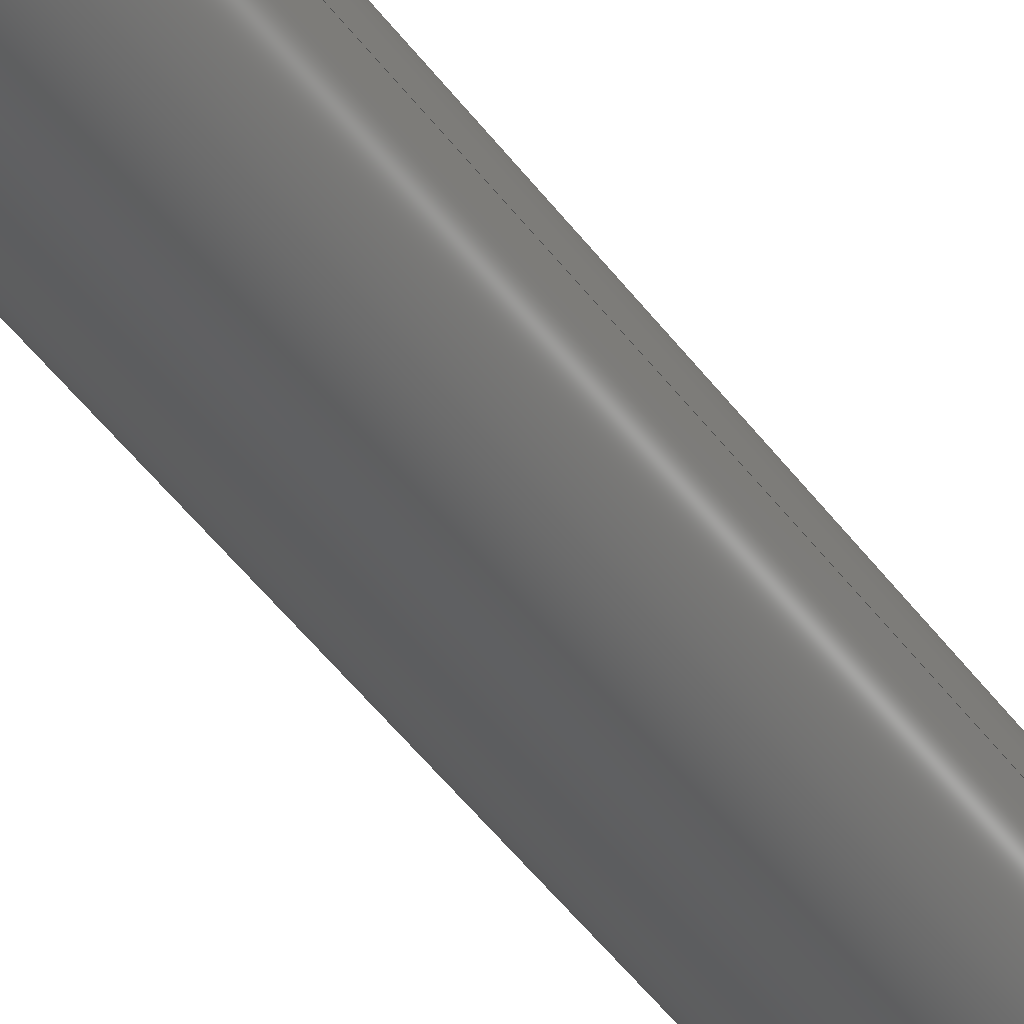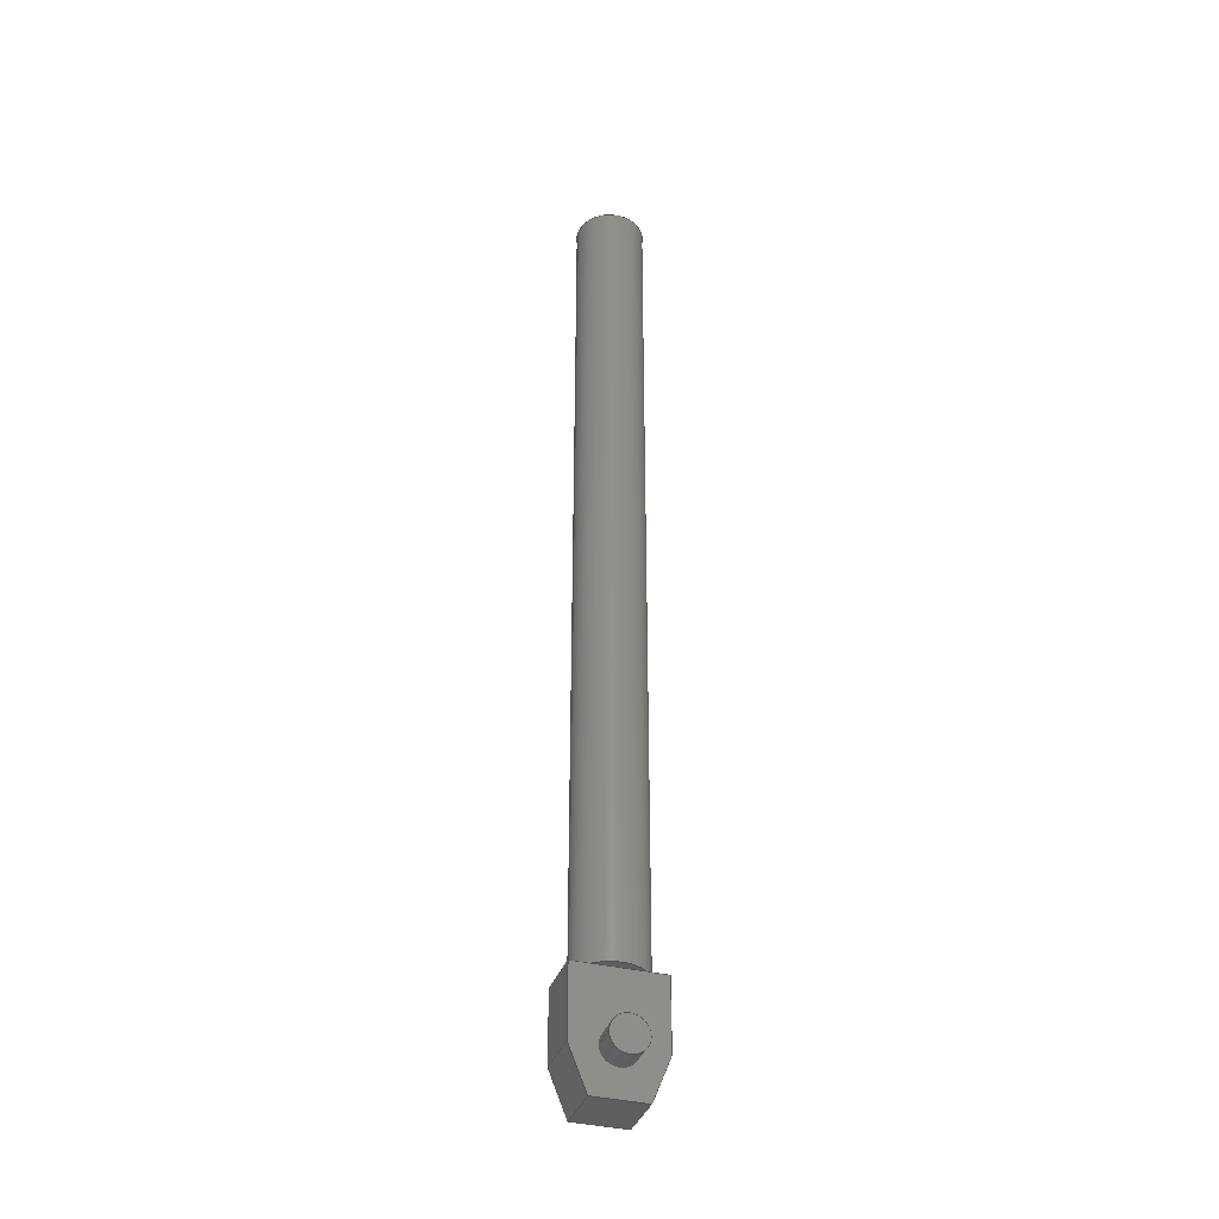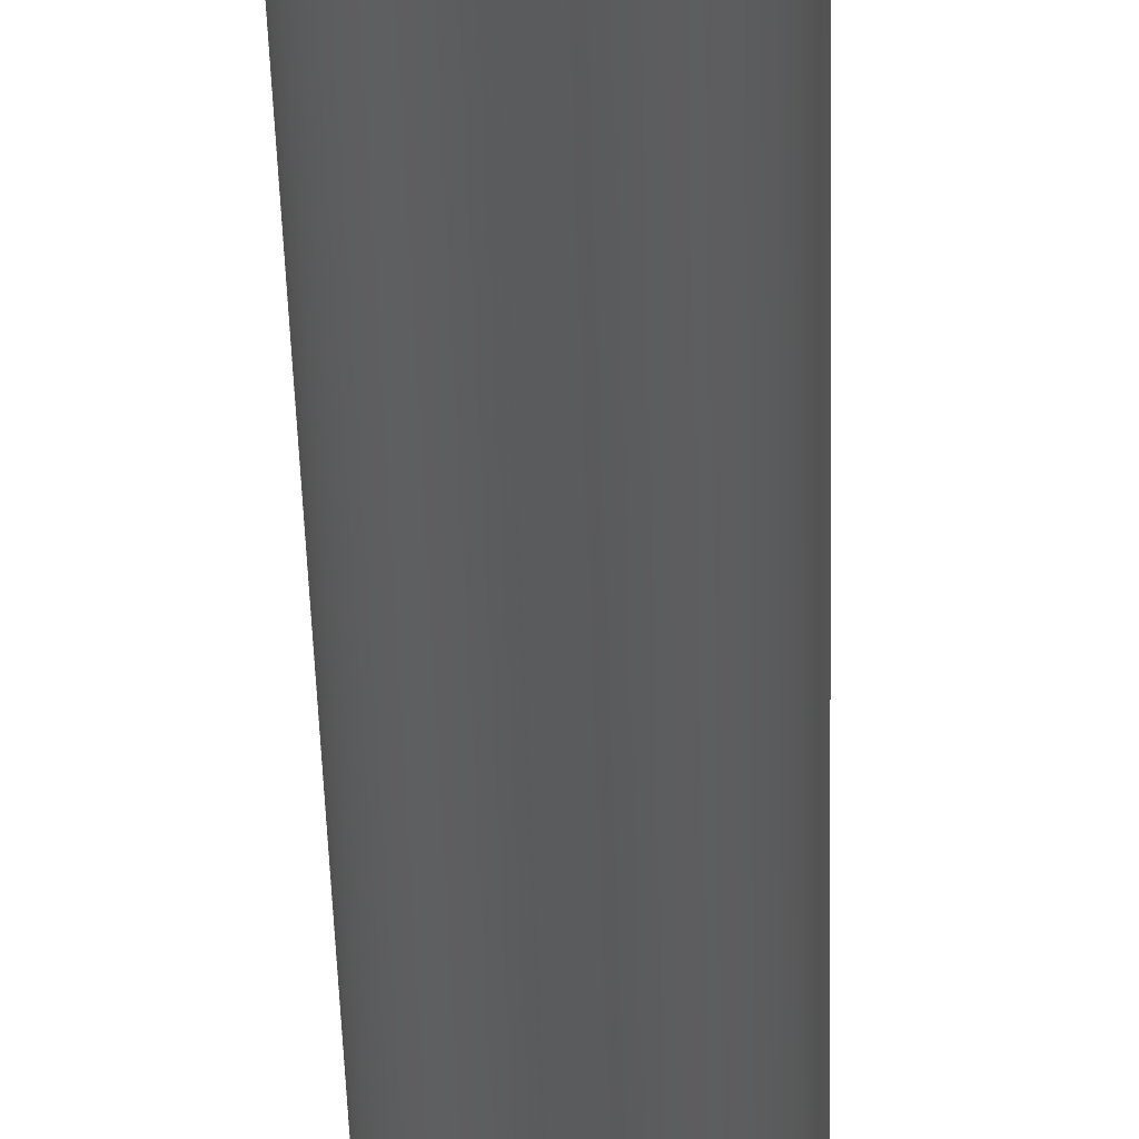
<metadata>
{"format":"step","ext":"step","renderer":"f3d","projection":"perspective","resolution":1024,"background":"white","views":[{"elev":-38.9,"azim":-149.8,"up":"+Y"},{"elev":-36.6,"azim":-17.9,"up":"+Z"},{"elev":-25.6,"azim":0.9,"up":"+Y"}]}
</metadata>
<code>
ISO-10303-21;
DATA;
#1=MECHANICAL_DESIGN_GEOMETRIC_PRESENTATION_REPRESENTATION('',(#4,#5,
#6),#348);
#2=SHAPE_REPRESENTATION_RELATIONSHIP('SRR','None',#355,#3);
#3=ADVANCED_BREP_SHAPE_REPRESENTATION('',(#7,#8,#9),#347);
#4=STYLED_ITEM('',(#365),#7);
#5=STYLED_ITEM('',(#365),#8);
#6=STYLED_ITEM('',(#365),#9);
#7=MANIFOLD_SOLID_BREP('Body1',#198);
#8=MANIFOLD_SOLID_BREP('Body2',#199);
#9=MANIFOLD_SOLID_BREP('Body3',#200);
#10=PLANE('',#217);
#11=PLANE('',#218);
#12=PLANE('',#219);
#13=PLANE('',#220);
#14=PLANE('',#221);
#15=PLANE('',#222);
#16=PLANE('',#223);
#17=PLANE('',#224);
#18=PLANE('',#225);
#19=PLANE('',#226);
#20=PLANE('',#227);
#21=PLANE('',#231);
#22=FACE_OUTER_BOUND('',#36,.T.);
#23=FACE_OUTER_BOUND('',#37,.T.);
#24=FACE_OUTER_BOUND('',#38,.T.);
#25=FACE_OUTER_BOUND('',#39,.T.);
#26=FACE_OUTER_BOUND('',#40,.T.);
#27=FACE_OUTER_BOUND('',#41,.T.);
#28=FACE_OUTER_BOUND('',#42,.T.);
#29=FACE_OUTER_BOUND('',#43,.T.);
#30=FACE_OUTER_BOUND('',#44,.T.);
#31=FACE_OUTER_BOUND('',#45,.T.);
#32=FACE_OUTER_BOUND('',#46,.T.);
#33=FACE_OUTER_BOUND('',#47,.T.);
#34=FACE_OUTER_BOUND('',#48,.T.);
#35=FACE_OUTER_BOUND('',#49,.T.);
#36=EDGE_LOOP('',(#134,#135,#136,#137));
#37=EDGE_LOOP('',(#138));
#38=EDGE_LOOP('',(#139));
#39=EDGE_LOOP('',(#140,#141,#142,#143,#144,#145));
#40=EDGE_LOOP('',(#146,#147,#148,#149));
#41=EDGE_LOOP('',(#150,#151,#152,#153));
#42=EDGE_LOOP('',(#154,#155,#156,#157));
#43=EDGE_LOOP('',(#158,#159,#160,#161));
#44=EDGE_LOOP('',(#162,#163,#164,#165));
#45=EDGE_LOOP('',(#166,#167,#168,#169));
#46=EDGE_LOOP('',(#170,#171,#172,#173,#174,#175));
#47=EDGE_LOOP('',(#176));
#48=EDGE_LOOP('',(#177,#178,#179,#180));
#49=EDGE_LOOP('',(#181));
#50=LINE('',#295,#70);
#51=LINE('',#302,#71);
#52=LINE('',#304,#72);
#53=LINE('',#306,#73);
#54=LINE('',#308,#74);
#55=LINE('',#310,#75);
#56=LINE('',#311,#76);
#57=LINE('',#314,#77);
#58=LINE('',#316,#78);
#59=LINE('',#317,#79);
#60=LINE('',#320,#80);
#61=LINE('',#321,#81);
#62=LINE('',#324,#82);
#63=LINE('',#325,#83);
#64=LINE('',#328,#84);
#65=LINE('',#329,#85);
#66=LINE('',#332,#86);
#67=LINE('',#333,#87);
#68=LINE('',#335,#88);
#69=LINE('',#343,#89);
#70=VECTOR('',#238,2);
#71=VECTOR('',#247,1);
#72=VECTOR('',#248,1);
#73=VECTOR('',#249,1);
#74=VECTOR('',#250,1);
#75=VECTOR('',#251,1);
#76=VECTOR('',#252,1);
#77=VECTOR('',#255,1);
#78=VECTOR('',#256,1);
#79=VECTOR('',#257,1);
#80=VECTOR('',#260,1);
#81=VECTOR('',#261,1);
#82=VECTOR('',#264,1);
#83=VECTOR('',#265,1);
#84=VECTOR('',#268,1);
#85=VECTOR('',#269,1);
#86=VECTOR('',#272,1);
#87=VECTOR('',#273,1);
#88=VECTOR('',#276,1);
#89=VECTOR('',#287,1);
#90=CIRCLE('',#215,2);
#91=CIRCLE('',#216,2);
#92=CIRCLE('',#228,1);
#93=CIRCLE('',#230,1);
#94=VERTEX_POINT('',#292);
#95=VERTEX_POINT('',#294);
#96=VERTEX_POINT('',#300);
#97=VERTEX_POINT('',#301);
#98=VERTEX_POINT('',#303);
#99=VERTEX_POINT('',#305);
#100=VERTEX_POINT('',#307);
#101=VERTEX_POINT('',#309);
#102=VERTEX_POINT('',#313);
#103=VERTEX_POINT('',#315);
#104=VERTEX_POINT('',#319);
#105=VERTEX_POINT('',#323);
#106=VERTEX_POINT('',#327);
#107=VERTEX_POINT('',#331);
#108=VERTEX_POINT('',#338);
#109=VERTEX_POINT('',#341);
#110=EDGE_CURVE('',#94,#94,#90,.T.);
#111=EDGE_CURVE('',#94,#95,#50,.T.);
#112=EDGE_CURVE('',#95,#95,#91,.T.);
#113=EDGE_CURVE('',#96,#97,#51,.T.);
#114=EDGE_CURVE('',#97,#98,#52,.T.);
#115=EDGE_CURVE('',#98,#99,#53,.T.);
#116=EDGE_CURVE('',#99,#100,#54,.T.);
#117=EDGE_CURVE('',#100,#101,#55,.T.);
#118=EDGE_CURVE('',#101,#96,#56,.T.);
#119=EDGE_CURVE('',#102,#97,#57,.T.);
#120=EDGE_CURVE('',#103,#102,#58,.T.);
#121=EDGE_CURVE('',#98,#103,#59,.T.);
#122=EDGE_CURVE('',#104,#103,#60,.T.);
#123=EDGE_CURVE('',#99,#104,#61,.T.);
#124=EDGE_CURVE('',#105,#104,#62,.T.);
#125=EDGE_CURVE('',#100,#105,#63,.T.);
#126=EDGE_CURVE('',#106,#105,#64,.T.);
#127=EDGE_CURVE('',#101,#106,#65,.T.);
#128=EDGE_CURVE('',#107,#106,#66,.T.);
#129=EDGE_CURVE('',#96,#107,#67,.T.);
#130=EDGE_CURVE('',#102,#107,#68,.T.);
#131=EDGE_CURVE('',#108,#108,#92,.T.);
#132=EDGE_CURVE('',#109,#109,#93,.T.);
#133=EDGE_CURVE('',#109,#108,#69,.T.);
#134=ORIENTED_EDGE('',*,*,#110,.F.);
#135=ORIENTED_EDGE('',*,*,#111,.T.);
#136=ORIENTED_EDGE('',*,*,#112,.T.);
#137=ORIENTED_EDGE('',*,*,#111,.F.);
#138=ORIENTED_EDGE('',*,*,#110,.T.);
#139=ORIENTED_EDGE('',*,*,#112,.F.);
#140=ORIENTED_EDGE('',*,*,#113,.T.);
#141=ORIENTED_EDGE('',*,*,#114,.T.);
#142=ORIENTED_EDGE('',*,*,#115,.T.);
#143=ORIENTED_EDGE('',*,*,#116,.T.);
#144=ORIENTED_EDGE('',*,*,#117,.T.);
#145=ORIENTED_EDGE('',*,*,#118,.T.);
#146=ORIENTED_EDGE('',*,*,#119,.F.);
#147=ORIENTED_EDGE('',*,*,#120,.F.);
#148=ORIENTED_EDGE('',*,*,#121,.F.);
#149=ORIENTED_EDGE('',*,*,#114,.F.);
#150=ORIENTED_EDGE('',*,*,#121,.T.);
#151=ORIENTED_EDGE('',*,*,#122,.F.);
#152=ORIENTED_EDGE('',*,*,#123,.F.);
#153=ORIENTED_EDGE('',*,*,#115,.F.);
#154=ORIENTED_EDGE('',*,*,#123,.T.);
#155=ORIENTED_EDGE('',*,*,#124,.F.);
#156=ORIENTED_EDGE('',*,*,#125,.F.);
#157=ORIENTED_EDGE('',*,*,#116,.F.);
#158=ORIENTED_EDGE('',*,*,#125,.T.);
#159=ORIENTED_EDGE('',*,*,#126,.F.);
#160=ORIENTED_EDGE('',*,*,#127,.F.);
#161=ORIENTED_EDGE('',*,*,#117,.F.);
#162=ORIENTED_EDGE('',*,*,#127,.T.);
#163=ORIENTED_EDGE('',*,*,#128,.F.);
#164=ORIENTED_EDGE('',*,*,#129,.F.);
#165=ORIENTED_EDGE('',*,*,#118,.F.);
#166=ORIENTED_EDGE('',*,*,#129,.T.);
#167=ORIENTED_EDGE('',*,*,#130,.F.);
#168=ORIENTED_EDGE('',*,*,#119,.T.);
#169=ORIENTED_EDGE('',*,*,#113,.F.);
#170=ORIENTED_EDGE('',*,*,#130,.T.);
#171=ORIENTED_EDGE('',*,*,#128,.T.);
#172=ORIENTED_EDGE('',*,*,#126,.T.);
#173=ORIENTED_EDGE('',*,*,#124,.T.);
#174=ORIENTED_EDGE('',*,*,#122,.T.);
#175=ORIENTED_EDGE('',*,*,#120,.T.);
#176=ORIENTED_EDGE('',*,*,#131,.T.);
#177=ORIENTED_EDGE('',*,*,#132,.F.);
#178=ORIENTED_EDGE('',*,*,#133,.T.);
#179=ORIENTED_EDGE('',*,*,#131,.F.);
#180=ORIENTED_EDGE('',*,*,#133,.F.);
#181=ORIENTED_EDGE('',*,*,#132,.T.);
#182=CYLINDRICAL_SURFACE('',#214,2);
#183=CYLINDRICAL_SURFACE('',#229,1);
#184=ADVANCED_FACE('',(#22),#182,.T.);
#185=ADVANCED_FACE('',(#23),#10,.T.);
#186=ADVANCED_FACE('',(#24),#11,.F.);
#187=ADVANCED_FACE('',(#25),#12,.T.);
#188=ADVANCED_FACE('',(#26),#13,.T.);
#189=ADVANCED_FACE('',(#27),#14,.T.);
#190=ADVANCED_FACE('',(#28),#15,.T.);
#191=ADVANCED_FACE('',(#29),#16,.T.);
#192=ADVANCED_FACE('',(#30),#17,.T.);
#193=ADVANCED_FACE('',(#31),#18,.T.);
#194=ADVANCED_FACE('',(#32),#19,.T.);
#195=ADVANCED_FACE('',(#33),#20,.F.);
#196=ADVANCED_FACE('',(#34),#183,.T.);
#197=ADVANCED_FACE('',(#35),#21,.T.);
#198=CLOSED_SHELL('',(#184,#185,#186));
#199=CLOSED_SHELL('',(#187,#188,#189,#190,#191,#192,#193,#194));
#200=CLOSED_SHELL('',(#195,#196,#197));
#201=DERIVED_UNIT_ELEMENT(#203,1);
#202=DERIVED_UNIT_ELEMENT(#350,3);
#203=(
MASS_UNIT()
NAMED_UNIT(*)
SI_UNIT(.KILO.,.GRAM.)
);
#204=DERIVED_UNIT((#201,#202));
#205=MEASURE_REPRESENTATION_ITEM('density measure',
POSITIVE_RATIO_MEASURE(7850),#204);
#206=PROPERTY_DEFINITION_REPRESENTATION(#211,#208);
#207=PROPERTY_DEFINITION_REPRESENTATION(#212,#209);
#208=REPRESENTATION('material name',(#210),#347);
#209=REPRESENTATION('density',(#205),#347);
#210=DESCRIPTIVE_REPRESENTATION_ITEM('Steel','Steel');
#211=PROPERTY_DEFINITION('material property','material name',#357);
#212=PROPERTY_DEFINITION('material property','density of part',#357);
#213=AXIS2_PLACEMENT_3D('placement',#290,#232,#233);
#214=AXIS2_PLACEMENT_3D('',#291,#234,#235);
#215=AXIS2_PLACEMENT_3D('',#293,#236,#237);
#216=AXIS2_PLACEMENT_3D('',#296,#239,#240);
#217=AXIS2_PLACEMENT_3D('',#297,#241,#242);
#218=AXIS2_PLACEMENT_3D('',#298,#243,#244);
#219=AXIS2_PLACEMENT_3D('',#299,#245,#246);
#220=AXIS2_PLACEMENT_3D('',#312,#253,#254);
#221=AXIS2_PLACEMENT_3D('',#318,#258,#259);
#222=AXIS2_PLACEMENT_3D('',#322,#262,#263);
#223=AXIS2_PLACEMENT_3D('',#326,#266,#267);
#224=AXIS2_PLACEMENT_3D('',#330,#270,#271);
#225=AXIS2_PLACEMENT_3D('',#334,#274,#275);
#226=AXIS2_PLACEMENT_3D('',#336,#277,#278);
#227=AXIS2_PLACEMENT_3D('',#337,#279,#280);
#228=AXIS2_PLACEMENT_3D('',#339,#281,#282);
#229=AXIS2_PLACEMENT_3D('',#340,#283,#284);
#230=AXIS2_PLACEMENT_3D('',#342,#285,#286);
#231=AXIS2_PLACEMENT_3D('',#344,#288,#289);
#232=DIRECTION('axis',(0,0,1));
#233=DIRECTION('refdir',(1,0,0));
#234=DIRECTION('center_axis',(0,0,1));
#235=DIRECTION('ref_axis',(1,0,0));
#236=DIRECTION('center_axis',(0,0,1));
#237=DIRECTION('ref_axis',(1,0,0));
#238=DIRECTION('',(0,0,-1));
#239=DIRECTION('center_axis',(0,0,1));
#240=DIRECTION('ref_axis',(1,0,0));
#241=DIRECTION('center_axis',(0,0,1));
#242=DIRECTION('ref_axis',(1,0,0));
#243=DIRECTION('center_axis',(0,0,1));
#244=DIRECTION('ref_axis',(1,0,0));
#245=DIRECTION('center_axis',(0,-1,0));
#246=DIRECTION('ref_axis',(0,0,-1));
#247=DIRECTION('',(1,0,0));
#248=DIRECTION('',(0.3714,0,0.9285));
#249=DIRECTION('',(-5.551e-16,0,1));
#250=DIRECTION('',(-1,0,-6.106e-17));
#251=DIRECTION('',(9.992e-16,0,-1));
#252=DIRECTION('',(0.3714,0,-0.9285));
#253=DIRECTION('center_axis',(0.9285,0,-0.3714));
#254=DIRECTION('ref_axis',(-0.3714,0,-0.9285));
#255=DIRECTION('',(0,-1,0));
#256=DIRECTION('',(-0.3714,0,-0.9285));
#257=DIRECTION('',(0,1,0));
#258=DIRECTION('center_axis',(1,0,5.551e-16));
#259=DIRECTION('ref_axis',(5.551e-16,0,-1));
#260=DIRECTION('',(5.551e-16,0,-1));
#261=DIRECTION('',(0,1,0));
#262=DIRECTION('center_axis',(-6.106e-17,0,1));
#263=DIRECTION('ref_axis',(1,0,6.106e-17));
#264=DIRECTION('',(1,0,6.106e-17));
#265=DIRECTION('',(0,1,0));
#266=DIRECTION('center_axis',(-1,0,-9.992e-16));
#267=DIRECTION('ref_axis',(-9.992e-16,0,1));
#268=DIRECTION('',(-9.992e-16,0,1));
#269=DIRECTION('',(0,1,0));
#270=DIRECTION('center_axis',(-0.9285,0,-0.3714));
#271=DIRECTION('ref_axis',(-0.3714,0,0.9285));
#272=DIRECTION('',(-0.3714,0,0.9285));
#273=DIRECTION('',(0,1,0));
#274=DIRECTION('center_axis',(0,0,-1));
#275=DIRECTION('ref_axis',(-1,0,0));
#276=DIRECTION('',(-1,0,0));
#277=DIRECTION('center_axis',(0,1,0));
#278=DIRECTION('ref_axis',(0,0,1));
#279=DIRECTION('center_axis',(0,1,0));
#280=DIRECTION('ref_axis',(1,0,0));
#281=DIRECTION('center_axis',(0,-1,0));
#282=DIRECTION('ref_axis',(1,0,0));
#283=DIRECTION('center_axis',(0,1,0));
#284=DIRECTION('ref_axis',(1,0,0));
#285=DIRECTION('center_axis',(0,1,0));
#286=DIRECTION('ref_axis',(1,0,0));
#287=DIRECTION('',(0,-1,0));
#288=DIRECTION('center_axis',(0,1,0));
#289=DIRECTION('ref_axis',(1,0,0));
#290=CARTESIAN_POINT('',(0,0,0));
#291=CARTESIAN_POINT('Origin',(0,0,0));
#292=CARTESIAN_POINT('',(-2,-2.449e-16,50));
#293=CARTESIAN_POINT('Origin',(0,0,50));
#294=CARTESIAN_POINT('',(-2,-2.449e-16,0));
#295=CARTESIAN_POINT('',(-2,-2.449e-16,0));
#296=CARTESIAN_POINT('Origin',(0,0,0));
#297=CARTESIAN_POINT('Origin',(0,0,50));
#298=CARTESIAN_POINT('Origin',(0,0,0));
#299=CARTESIAN_POINT('Origin',(-8.882e-16,-1.5,-3.292));
#300=CARTESIAN_POINT('',(-1.5,-1.5,-6.542));
#301=CARTESIAN_POINT('',(1.5,-1.5,-6.542));
#302=CARTESIAN_POINT('',(-1.5,-1.5,-6.542));
#303=CARTESIAN_POINT('',(2.5,-1.5,-4.042));
#304=CARTESIAN_POINT('',(1.5,-1.5,-6.542));
#305=CARTESIAN_POINT('',(2.5,-1.5,-0.04243));
#306=CARTESIAN_POINT('',(2.5,-1.5,-4.042));
#307=CARTESIAN_POINT('',(-2.5,-1.5,-0.04243));
#308=CARTESIAN_POINT('',(2.5,-1.5,-0.04243));
#309=CARTESIAN_POINT('',(-2.5,-1.5,-4.042));
#310=CARTESIAN_POINT('',(-2.5,-1.5,-0.04243));
#311=CARTESIAN_POINT('',(-1.5,-1.5,-6.542));
#312=CARTESIAN_POINT('Origin',(2.5,0,-4.042));
#313=CARTESIAN_POINT('',(1.5,1.5,-6.542));
#314=CARTESIAN_POINT('',(1.5,0,-6.542));
#315=CARTESIAN_POINT('',(2.5,1.5,-4.042));
#316=CARTESIAN_POINT('',(1.5,1.5,-6.542));
#317=CARTESIAN_POINT('',(2.5,0,-4.042));
#318=CARTESIAN_POINT('Origin',(2.5,0,-0.04243));
#319=CARTESIAN_POINT('',(2.5,1.5,-0.04243));
#320=CARTESIAN_POINT('',(2.5,1.5,-4.042));
#321=CARTESIAN_POINT('',(2.5,0,-0.04243));
#322=CARTESIAN_POINT('Origin',(-2.5,0,-0.04243));
#323=CARTESIAN_POINT('',(-2.5,1.5,-0.04243));
#324=CARTESIAN_POINT('',(2.5,1.5,-0.04243));
#325=CARTESIAN_POINT('',(-2.5,0,-0.04243));
#326=CARTESIAN_POINT('Origin',(-2.5,0,-4.042));
#327=CARTESIAN_POINT('',(-2.5,1.5,-4.042));
#328=CARTESIAN_POINT('',(-2.5,1.5,-0.04243));
#329=CARTESIAN_POINT('',(-2.5,0,-4.042));
#330=CARTESIAN_POINT('Origin',(-1.5,0,-6.542));
#331=CARTESIAN_POINT('',(-1.5,1.5,-6.542));
#332=CARTESIAN_POINT('',(-1.5,1.5,-6.542));
#333=CARTESIAN_POINT('',(-1.5,0,-6.542));
#334=CARTESIAN_POINT('Origin',(1.5,0,-6.542));
#335=CARTESIAN_POINT('',(-1.5,1.5,-6.542));
#336=CARTESIAN_POINT('Origin',(-8.882e-16,1.5,-3.292));
#337=CARTESIAN_POINT('Origin',(0,-3,-4));
#338=CARTESIAN_POINT('',(-1,-3,-4));
#339=CARTESIAN_POINT('Origin',(0,-3,-4));
#340=CARTESIAN_POINT('Origin',(0,0,-4));
#341=CARTESIAN_POINT('',(-1,3,-4));
#342=CARTESIAN_POINT('Origin',(0,3,-4));
#343=CARTESIAN_POINT('',(-1,0,-4));
#344=CARTESIAN_POINT('Origin',(0,3,-4));
#345=UNCERTAINTY_MEASURE_WITH_UNIT(LENGTH_MEASURE(0.001),#349,
'DISTANCE_ACCURACY_VALUE',
'Maximum model space distance between geometric entities at asserted c
onnectivities');
#346=UNCERTAINTY_MEASURE_WITH_UNIT(LENGTH_MEASURE(0.001),#349,
'DISTANCE_ACCURACY_VALUE',
'Maximum model space distance between geometric entities at asserted c
onnectivities');
#347=(
GEOMETRIC_REPRESENTATION_CONTEXT(3)
GLOBAL_UNCERTAINTY_ASSIGNED_CONTEXT((#345))
GLOBAL_UNIT_ASSIGNED_CONTEXT((#349,#351,#352))
REPRESENTATION_CONTEXT('','3D')
);
#348=(
GEOMETRIC_REPRESENTATION_CONTEXT(3)
GLOBAL_UNCERTAINTY_ASSIGNED_CONTEXT((#346))
GLOBAL_UNIT_ASSIGNED_CONTEXT((#349,#351,#352))
REPRESENTATION_CONTEXT('','3D')
);
#349=(
LENGTH_UNIT()
NAMED_UNIT(*)
SI_UNIT(.CENTI.,.METRE.)
);
#350=(
LENGTH_UNIT()
NAMED_UNIT(*)
SI_UNIT($,.METRE.)
);
#351=(
NAMED_UNIT(*)
PLANE_ANGLE_UNIT()
SI_UNIT($,.RADIAN.)
);
#352=(
NAMED_UNIT(*)
SI_UNIT($,.STERADIAN.)
SOLID_ANGLE_UNIT()
);
#353=SHAPE_DEFINITION_REPRESENTATION(#354,#355);
#354=PRODUCT_DEFINITION_SHAPE('',$,#357);
#355=SHAPE_REPRESENTATION('',(#213),#347);
#356=PRODUCT_DEFINITION_CONTEXT('part definition',#361,'design');
#357=PRODUCT_DEFINITION('Cylinder - 2 - Part - 2 v3 (1)',
'Cylinder - 2 - Part - 2 v3 (1)',#358,#356);
#358=PRODUCT_DEFINITION_FORMATION('',$,#363);
#359=PRODUCT_RELATED_PRODUCT_CATEGORY('Cylinder - 2 - Part - 2 v3 (1)',
'Cylinder - 2 - Part - 2 v3 (1)',(#363));
#360=APPLICATION_PROTOCOL_DEFINITION('international standard',
'automotive_design',2009,#361);
#361=APPLICATION_CONTEXT(
'Core Data for Automotive Mechanical Design Process');
#362=PRODUCT_CONTEXT('part definition',#361,'mechanical');
#363=PRODUCT('Cylinder - 2 - Part - 2 v3 (1)',
'Cylinder - 2 - Part - 2 v3 (1)',$,(#362));
#364=PRESENTATION_STYLE_ASSIGNMENT((#366));
#365=PRESENTATION_STYLE_ASSIGNMENT((#367));
#366=SURFACE_STYLE_USAGE(.BOTH.,#368);
#367=SURFACE_STYLE_USAGE(.BOTH.,#369);
#368=SURFACE_SIDE_STYLE('',(#370));
#369=SURFACE_SIDE_STYLE('',(#371));
#370=SURFACE_STYLE_FILL_AREA(#372);
#371=SURFACE_STYLE_FILL_AREA(#373);
#372=FILL_AREA_STYLE('Steel - Satin',(#374));
#373=FILL_AREA_STYLE('Paint - Metallic (Red)',(#375));
#374=FILL_AREA_STYLE_COLOUR('Steel - Satin',#376);
#375=FILL_AREA_STYLE_COLOUR('Paint - Metallic (Red)',#377);
#376=COLOUR_RGB('Steel - Satin',0.6275,0.6275,0.6275);
#377=COLOUR_RGB('Paint - Metallic (Red)',0.7686,0.2078,
0.1529);
ENDSEC;
END-ISO-10303-21;

</code>
